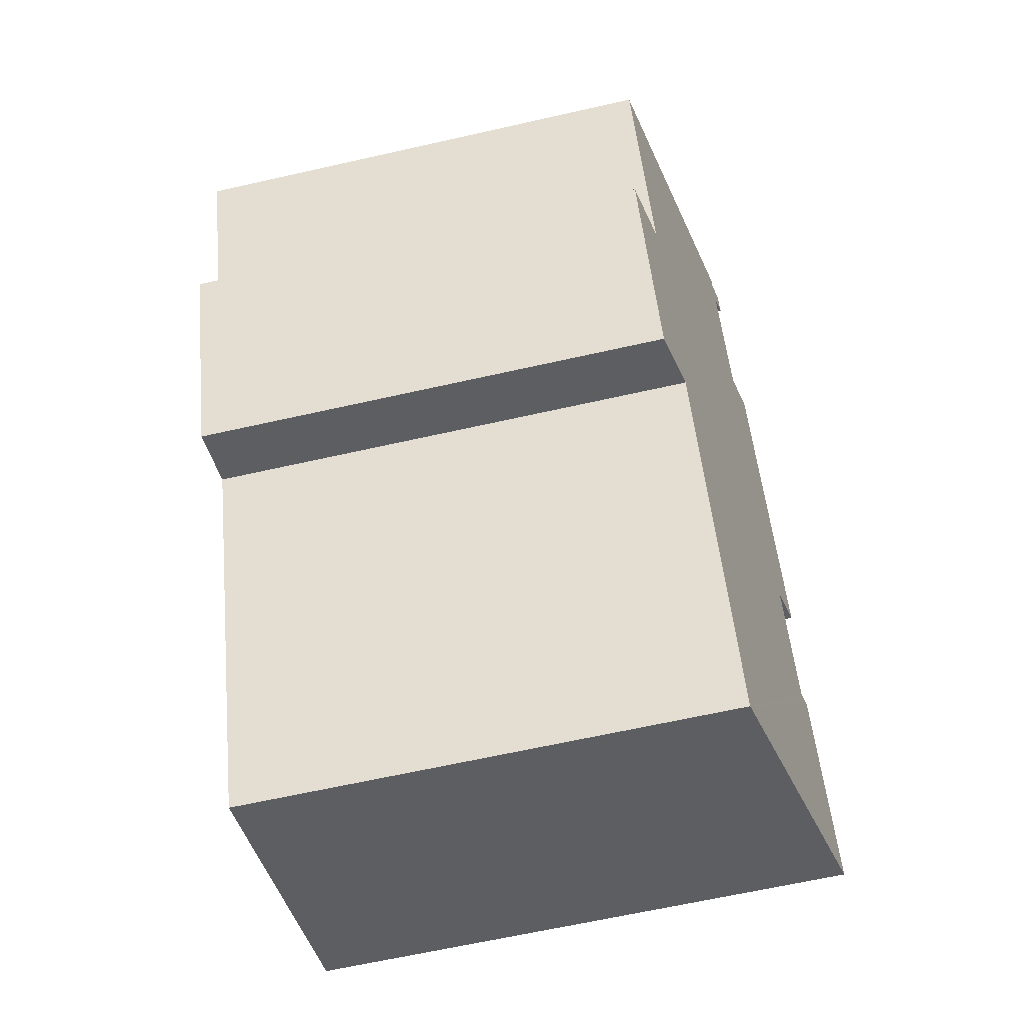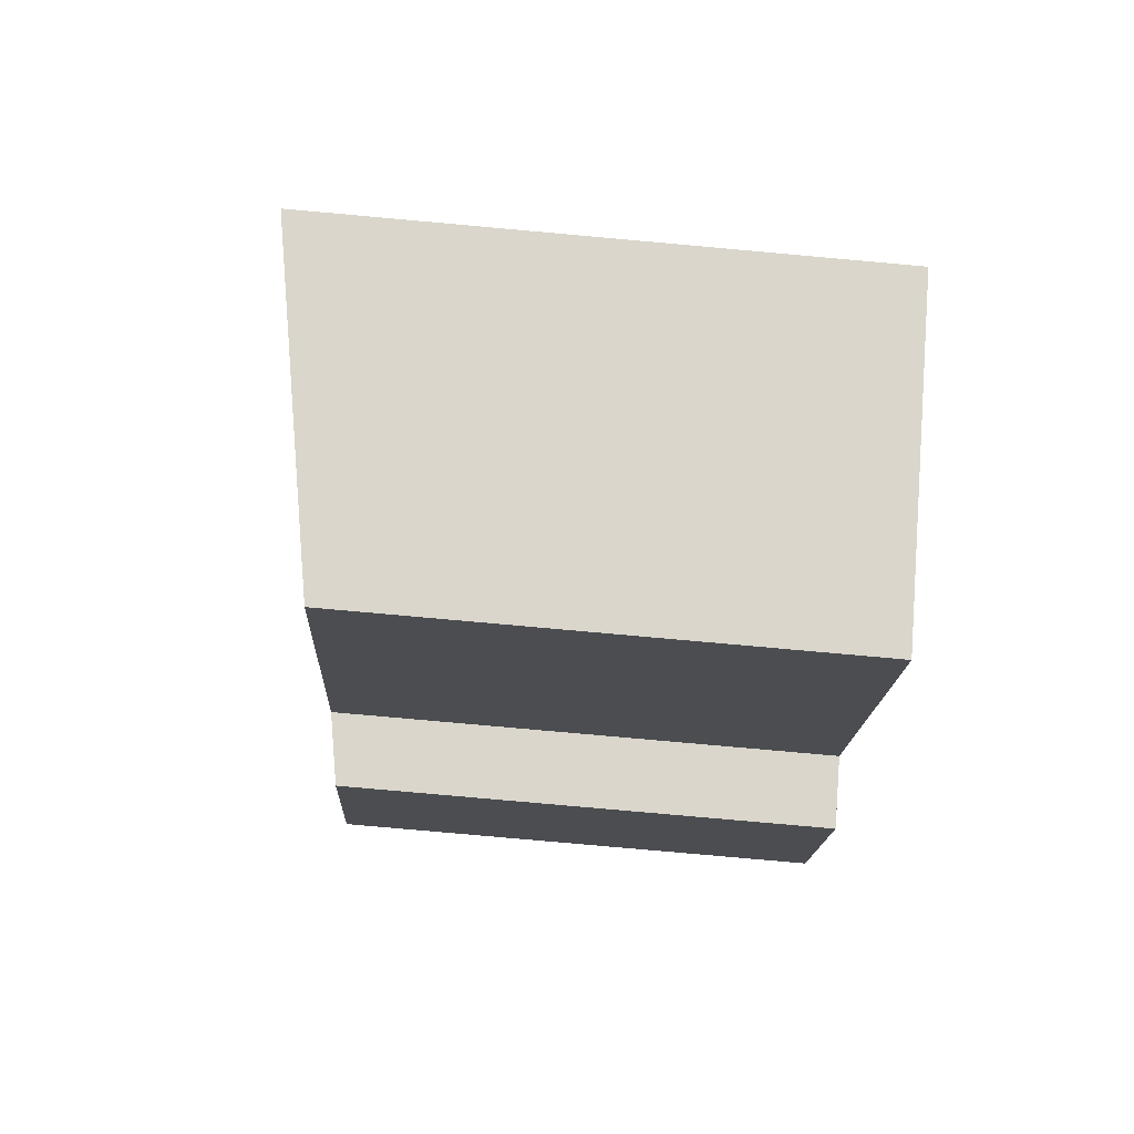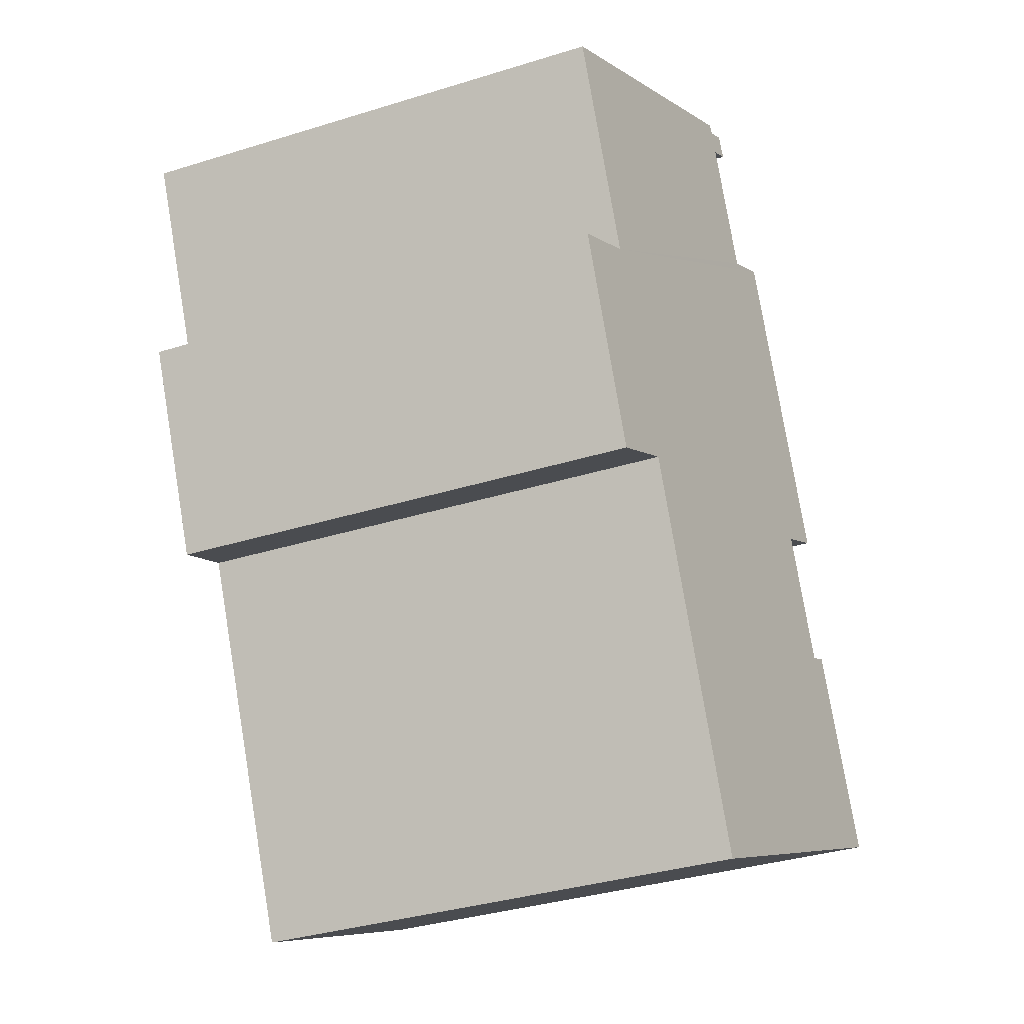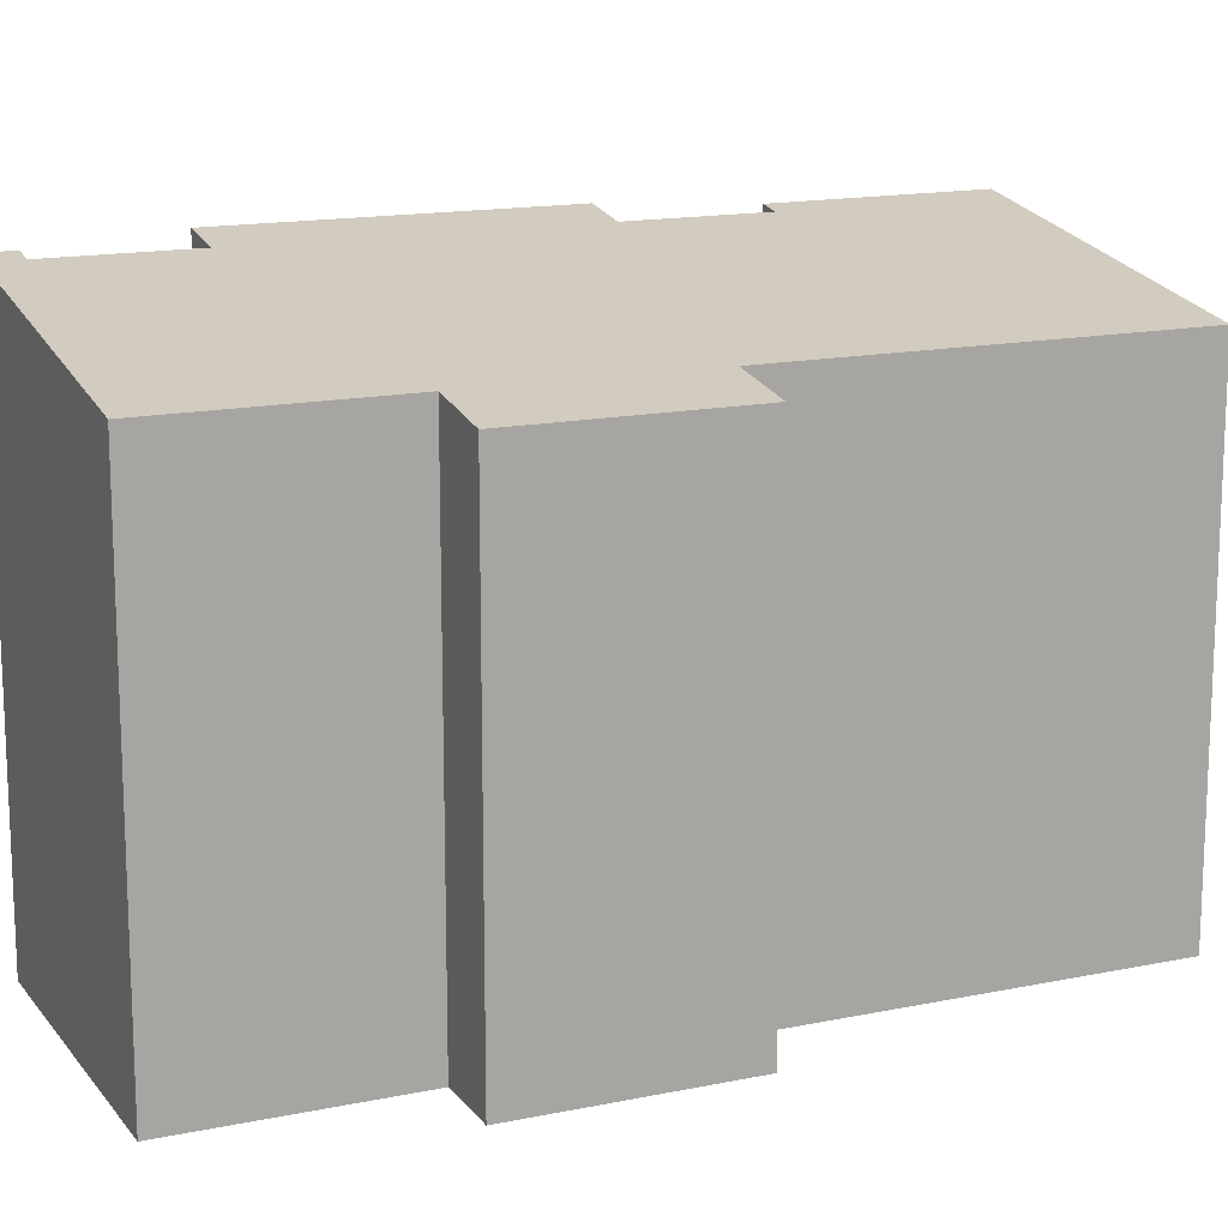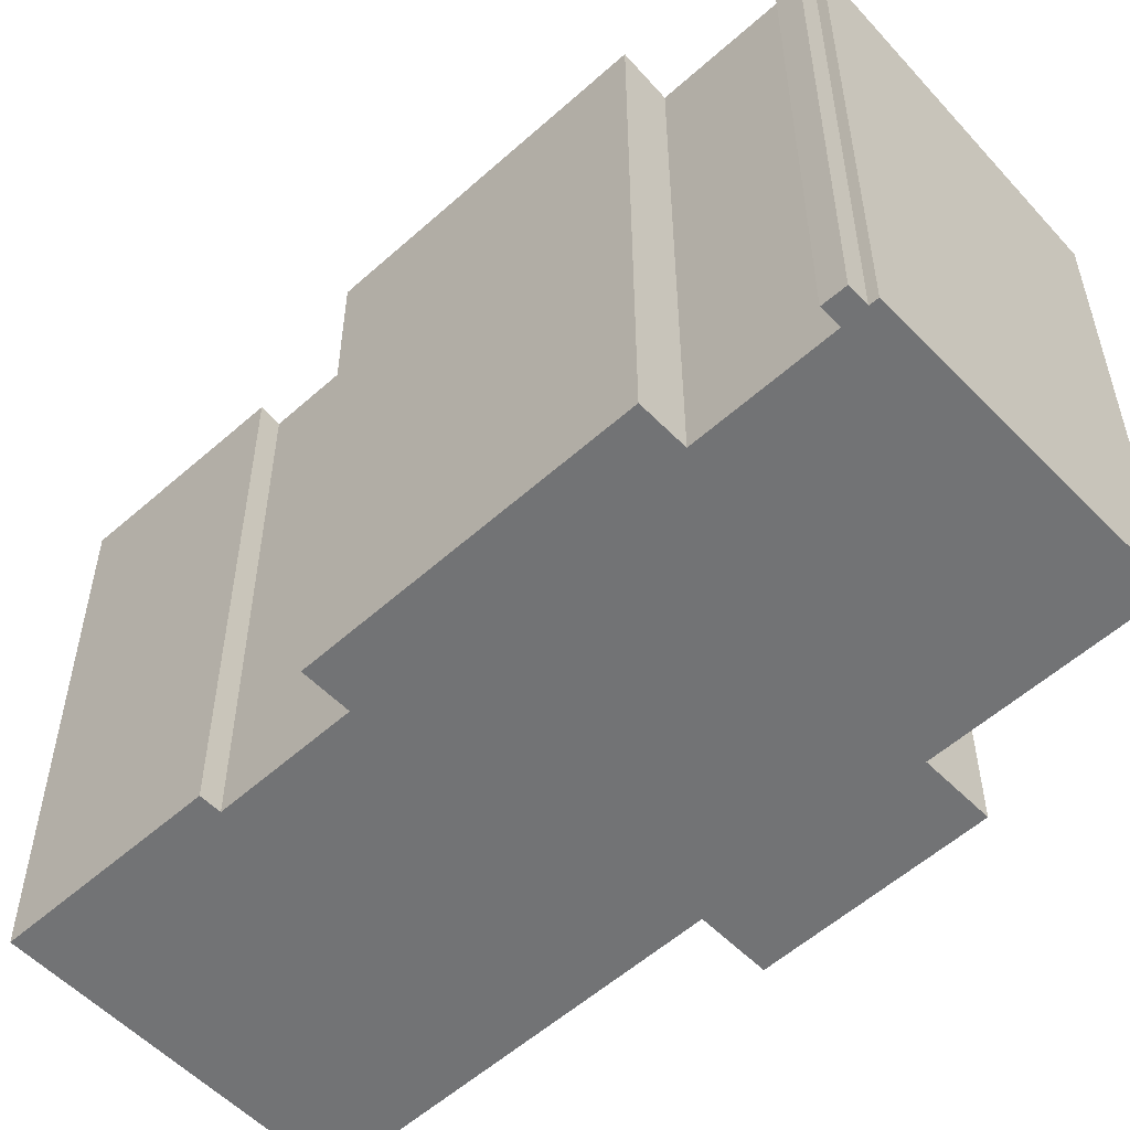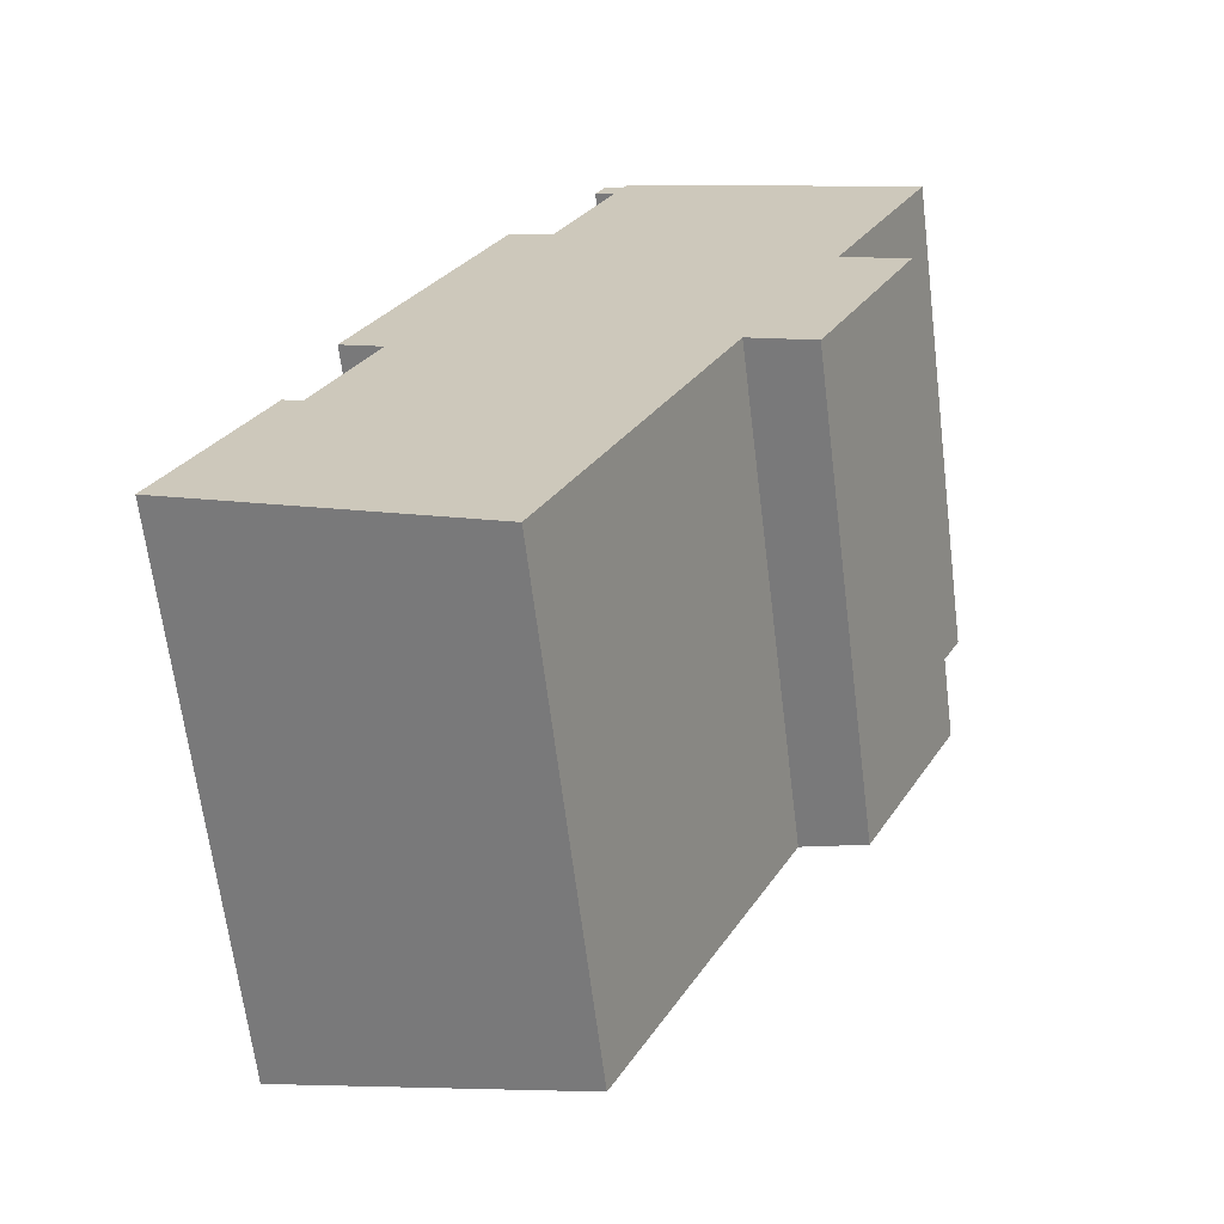
<metadata>
{"format":"obj","ext":"obj","renderer":"f3d","projection":"perspective","resolution":1024,"background":"white","views":[{"elev":-64.7,"azim":102.8,"up":"+Z"},{"elev":-79.6,"azim":-95.1,"up":"+Z"},{"elev":-36.4,"azim":111.9,"up":"+Z"},{"elev":15.0,"azim":91.9,"up":"+Y"},{"elev":-55.7,"azim":-20.7,"up":"+Y"},{"elev":-66.0,"azim":7.1,"up":"+Z"}]}
</metadata>
<code>
v  0.087 13.48 0.175
v  7.563 12.07 -3.724
v  0 13.48 8.255e-16
v  2.298 13.48 4.609
v  2.767 13.39 4.383
v  11.88 12.07 5.102
v  4.23 13.39 7.378
v  9.01 13.48 18.35
v  9.218 13.39 17.59
v  8.742 13.48 17.83
v  4.871 13.59 11.42
v  3.154 13.59 7.904
v  13.44 11.78 4.338
v  15.72 11.78 9.001
v  14.23 12.07 9.945
v  6.671 13.59 15.1
v  7.744 13.39 14.58
v  14.94 12.07 11.39
v  16.64 12.07 14.85
v  9.472 13.39 18.12
v  9.577 13.39 18.32
v  15.81 11.78 9.184
v  11.88 -3.124e-16 5.102
v  13.44 -2.656e-16 4.338
v  0 0 0
v  7.563 2.28e-16 -3.724
v  3.154 -4.84e-16 7.904
v  4.23 -4.518e-16 7.378
v  8.742 -1.092e-15 17.83
v  9.218 -1.077e-15 17.59
v  16.64 -9.095e-16 14.85
v  14.23 -6.09e-16 9.945
v  14.94 -6.972e-16 11.39
v  15.81 -5.624e-16 9.184
v  15.72 -5.512e-16 9.001
v  2.298 -2.822e-16 4.609
v  0.087 -1.072e-17 0.175
v  2.767 -2.684e-16 4.383
v  6.671 -9.247e-16 15.1
v  4.871 -6.992e-16 11.42
v  7.744 -8.925e-16 14.58
v  9.01 -1.124e-15 18.35
v  9.472 -1.11e-15 18.12
v  9.577 -1.122e-15 18.32
g defaultobject
f 1 2 3
f 2 1 4
f 2 4 5
f 2 5 6
f 6 5 7
f 8 9 10
f 11 7 12
f 7 11 6
f 6 11 13
f 13 11 14
f 14 11 15
f 15 11 16
f 15 16 17
f 15 17 18
f 18 17 9
f 18 9 19
f 19 9 20
f 20 9 8
f 19 20 21
f 22 14 15
f 13 23 6
f 23 13 24
f 2 25 3
f 25 2 26
f 7 27 12
f 27 7 28
f 9 29 10
f 29 9 30
f 23 2 6
f 2 23 26
f 31 18 19
f 18 31 15
f 15 31 32
f 32 31 33
f 34 14 22
f 14 34 13
f 13 34 24
f 24 34 35
f 25 1 3
f 1 25 4
f 4 25 36
f 36 25 37
f 5 28 7
f 28 5 38
f 27 11 12
f 11 27 16
f 16 27 39
f 39 27 40
f 41 9 17
f 9 41 30
f 29 8 10
f 8 29 42
f 43 21 20
f 21 43 44
f 36 5 4
f 5 36 38
f 39 17 16
f 17 39 41
f 42 20 8
f 20 42 43
f 44 19 21
f 19 44 31
f 32 22 15
f 22 32 34
f 29 30 42
f 35 34 32
f 44 33 31
f 33 44 43
f 33 43 42
f 33 42 30
f 33 30 41
f 33 41 32
f 32 41 39
f 32 39 40
f 32 40 35
f 35 40 24
f 24 40 23
f 23 40 27
f 23 27 28
f 28 26 23
f 26 28 38
f 26 38 36
f 26 36 37
f 26 37 25

</code>
